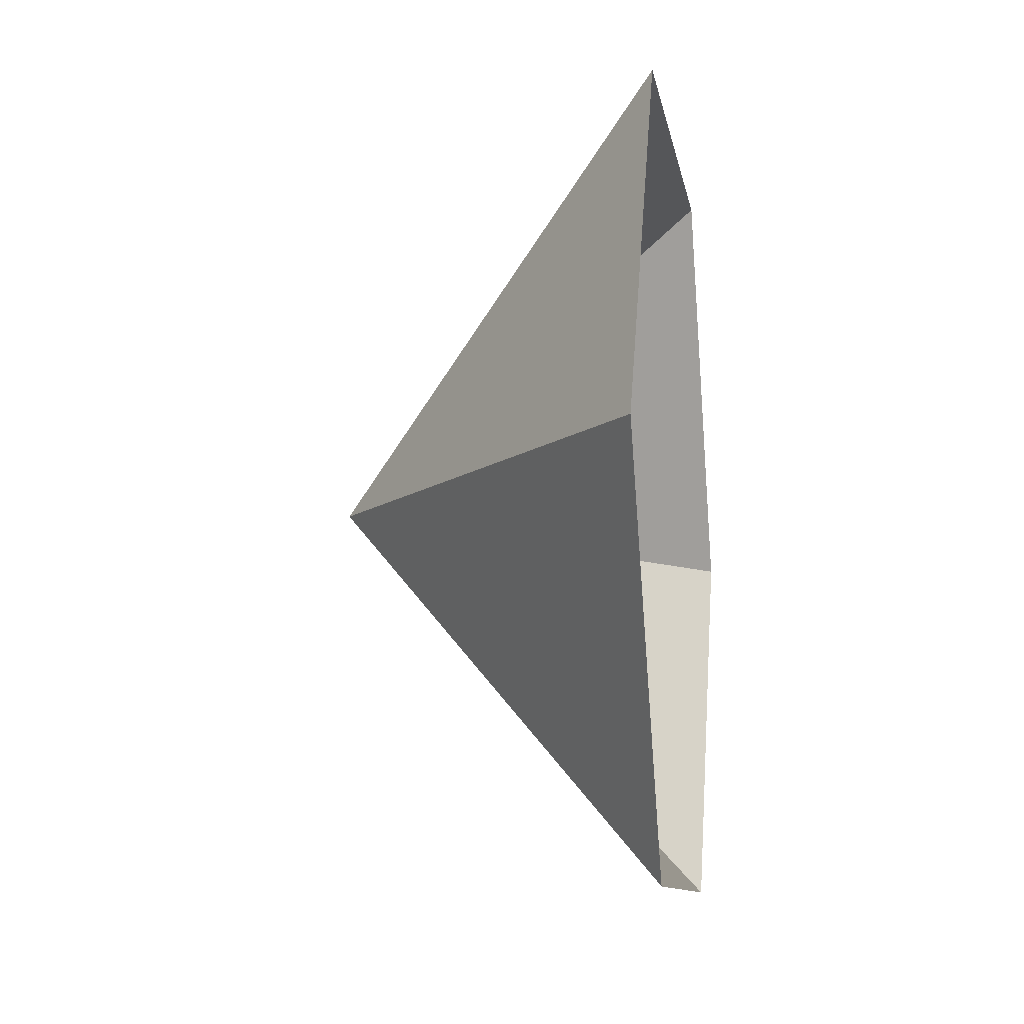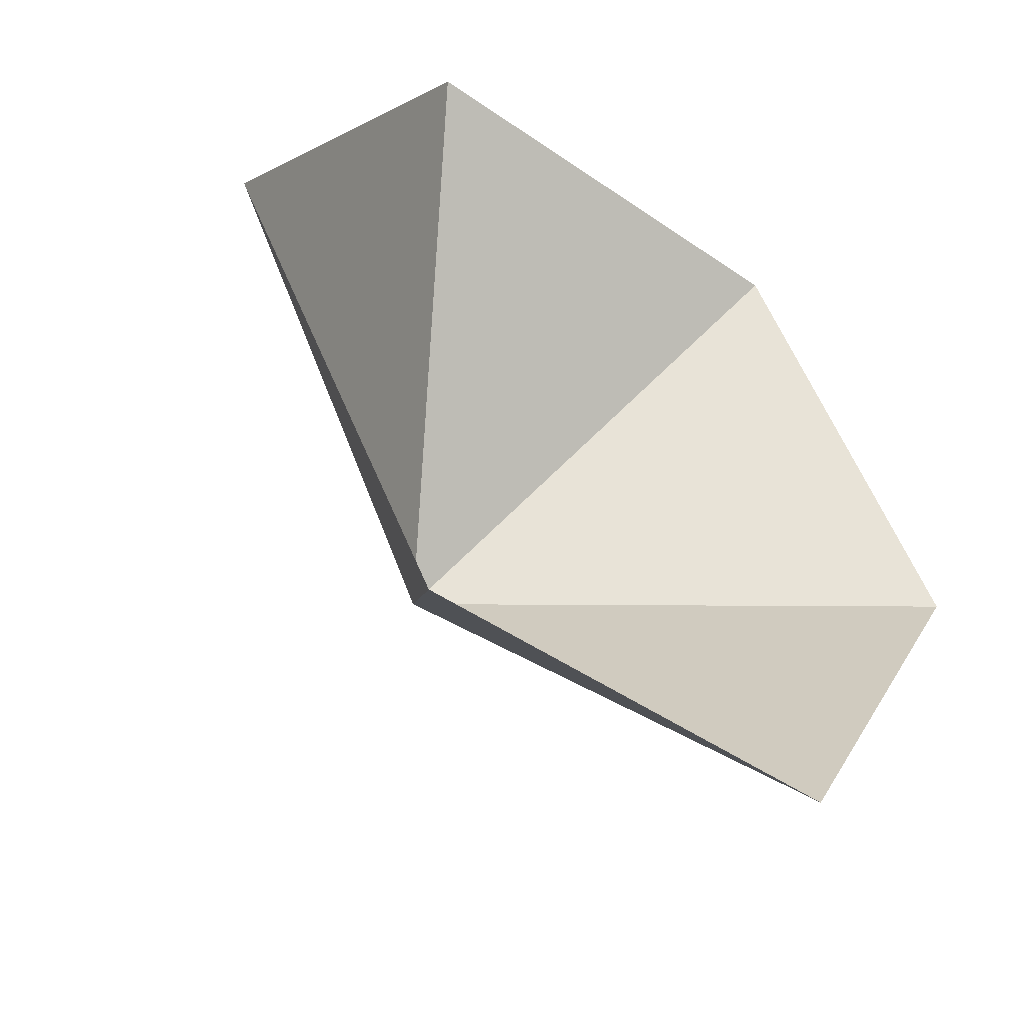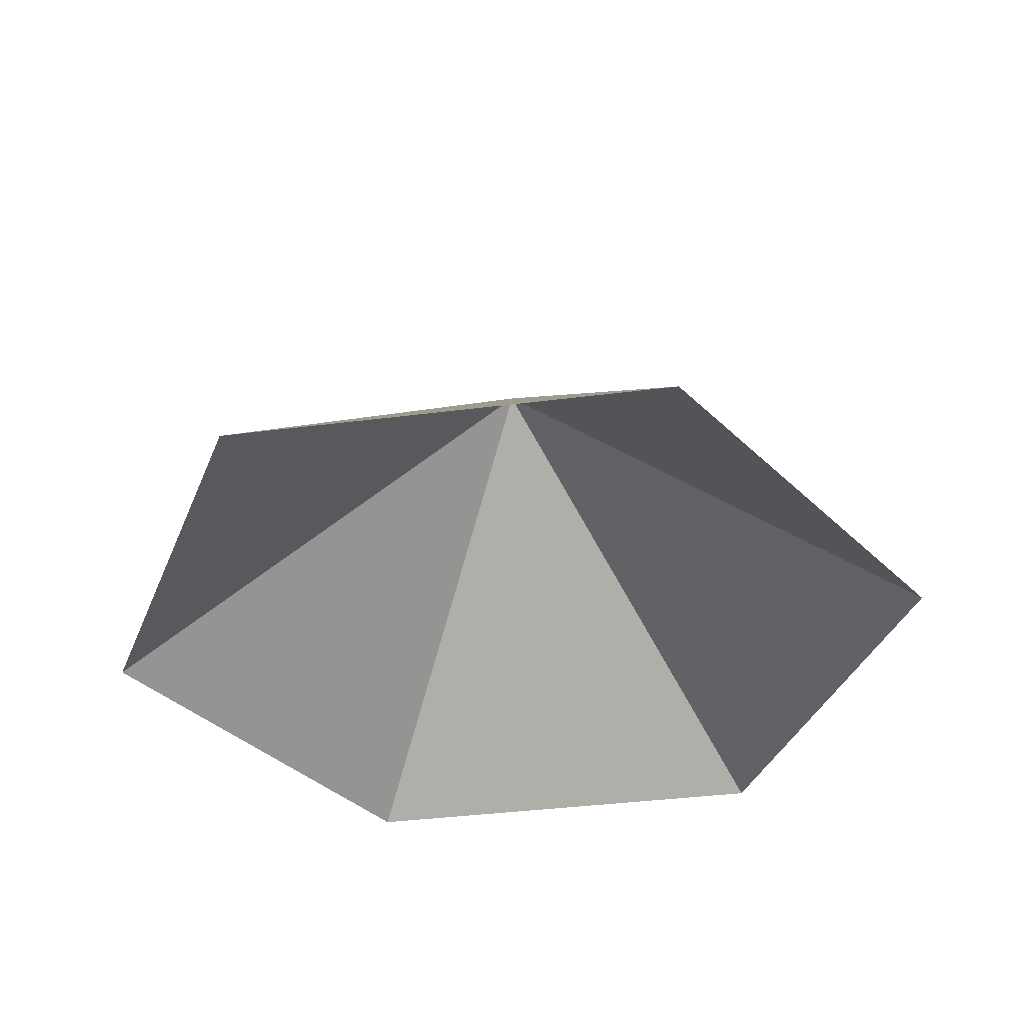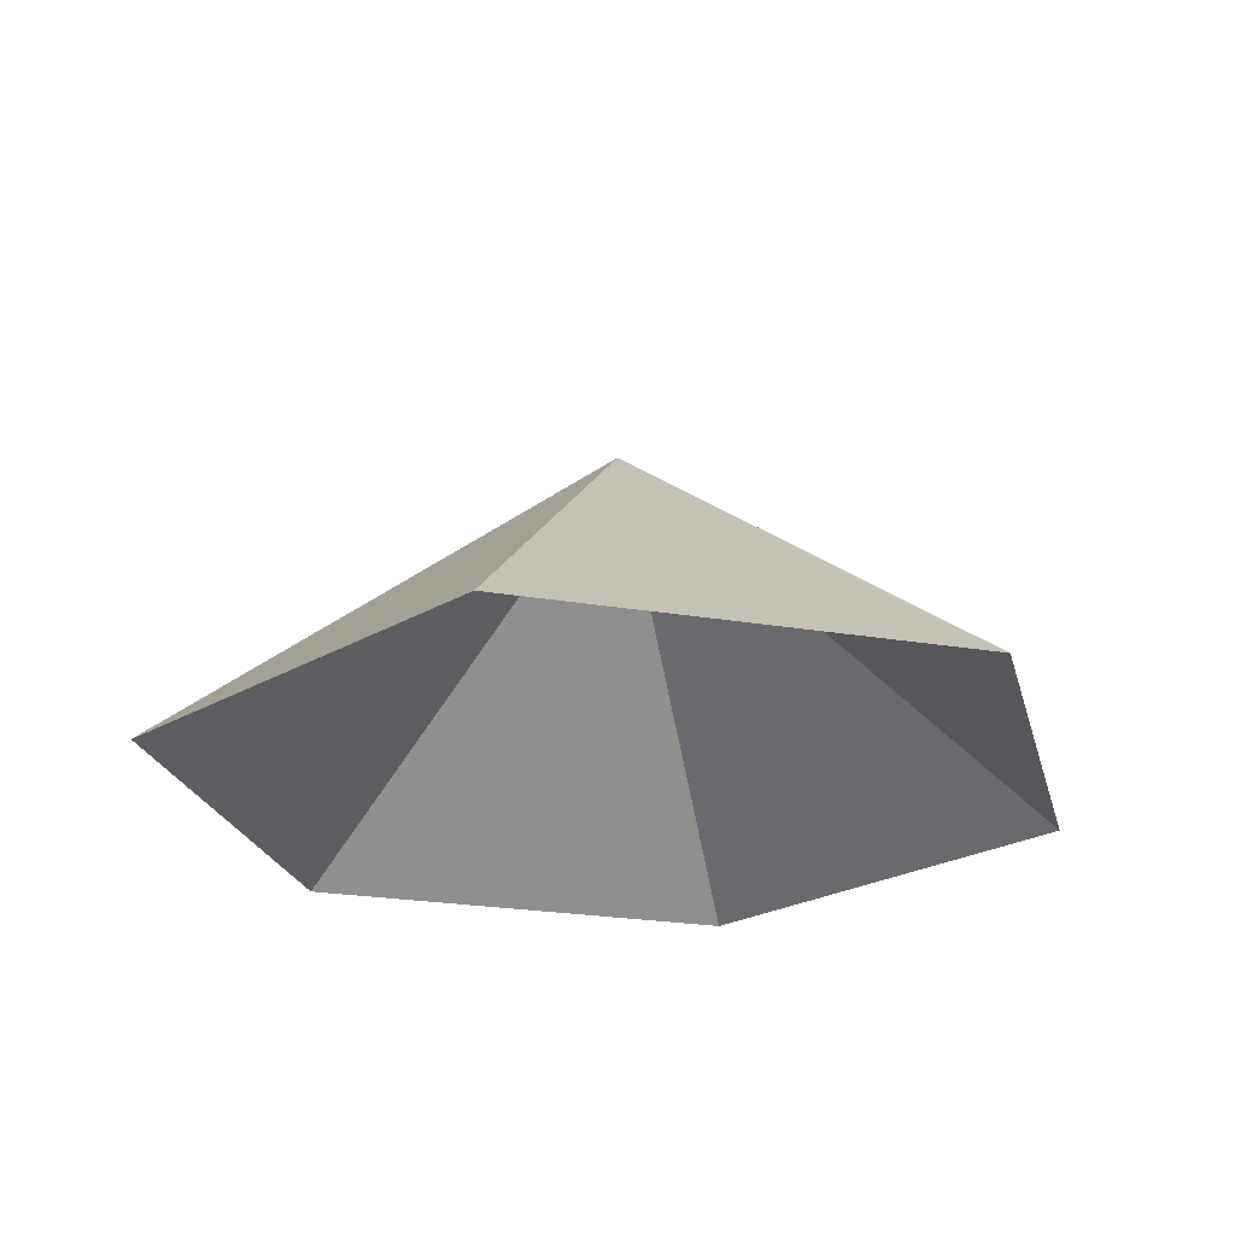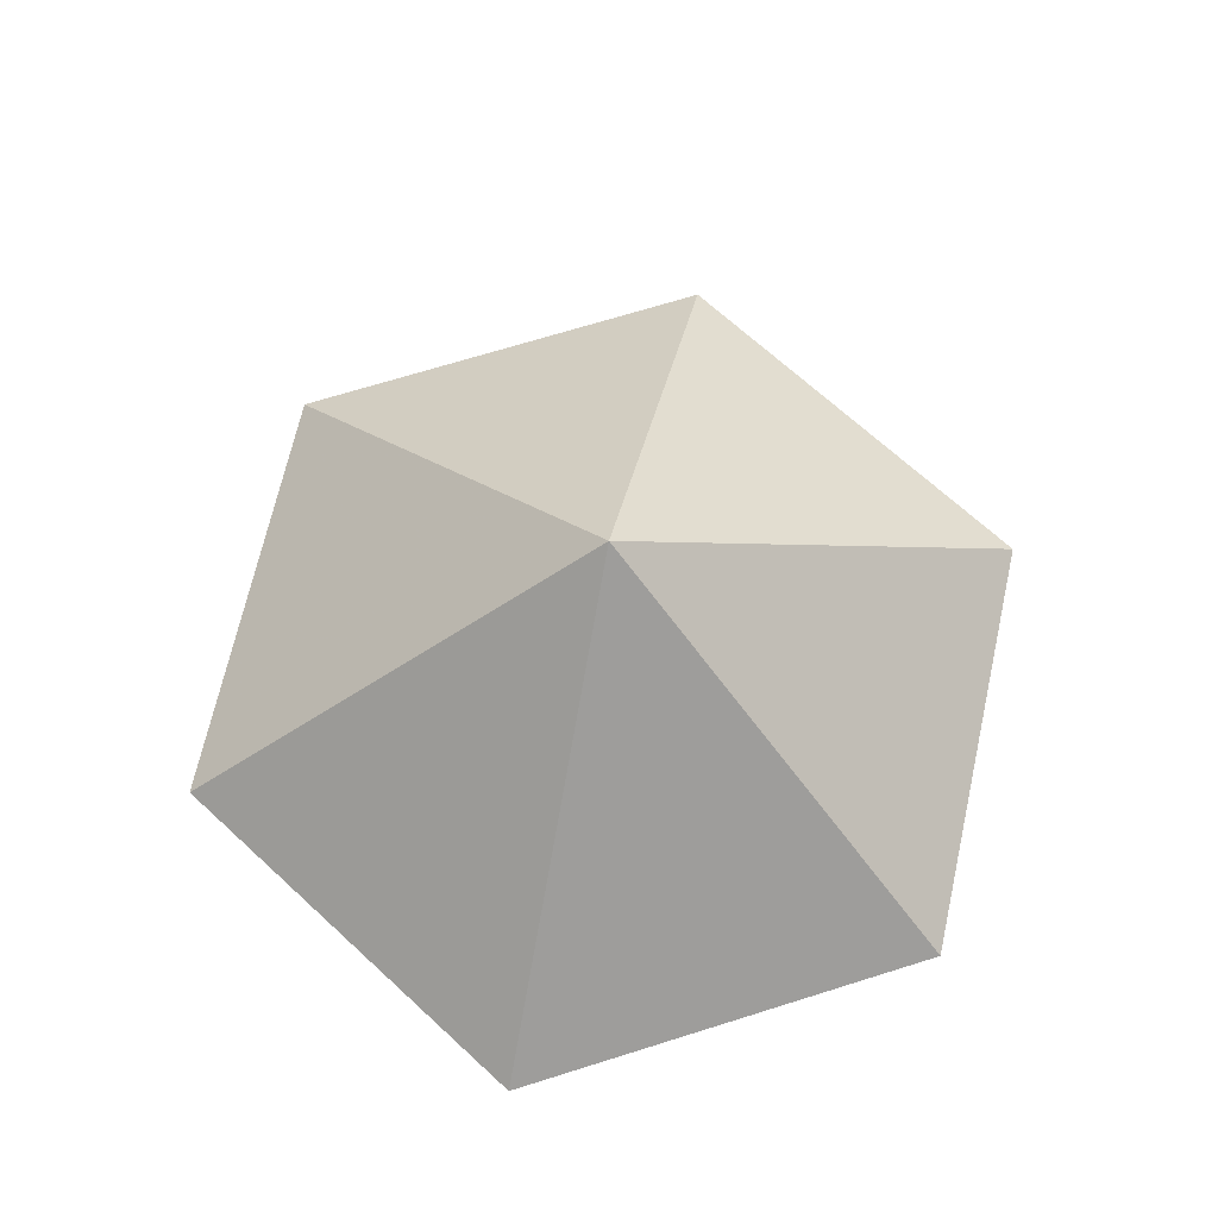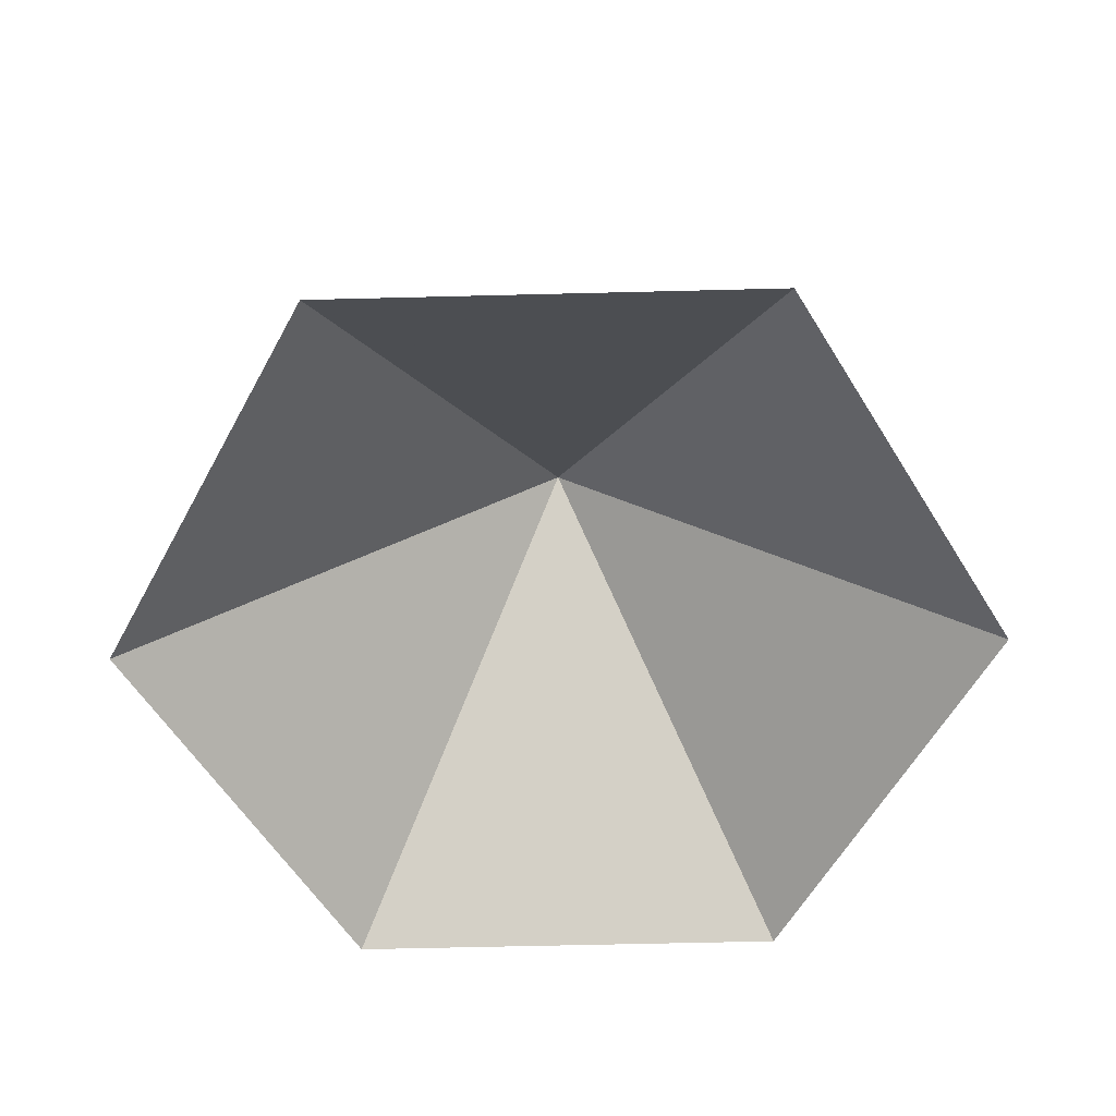
<metadata>
{"format":"obj","ext":"obj","renderer":"f3d","projection":"perspective","resolution":1024,"background":"white","views":[{"elev":-10.1,"azim":99.2,"up":"+Y"},{"elev":-46.9,"azim":141.9,"up":"+Y"},{"elev":-37.6,"azim":69.4,"up":"+Z"},{"elev":-24.3,"azim":-75.7,"up":"+Z"},{"elev":69.1,"azim":42.6,"up":"+Z"},{"elev":-58.3,"azim":1.5,"up":"+Z"}]}
</metadata>
<code>
v 0 0 0
v 3.051 0 0
v 4.576 2.642 0
v 3.051 5.284 0
v 0 5.284 0
v -1.525 2.642 0
v 1.525 2.642 2.358
f 1 2 7
f 2 3 7
f 3 4 7
f 4 5 7
f 5 6 7
f 6 1 7

</code>
